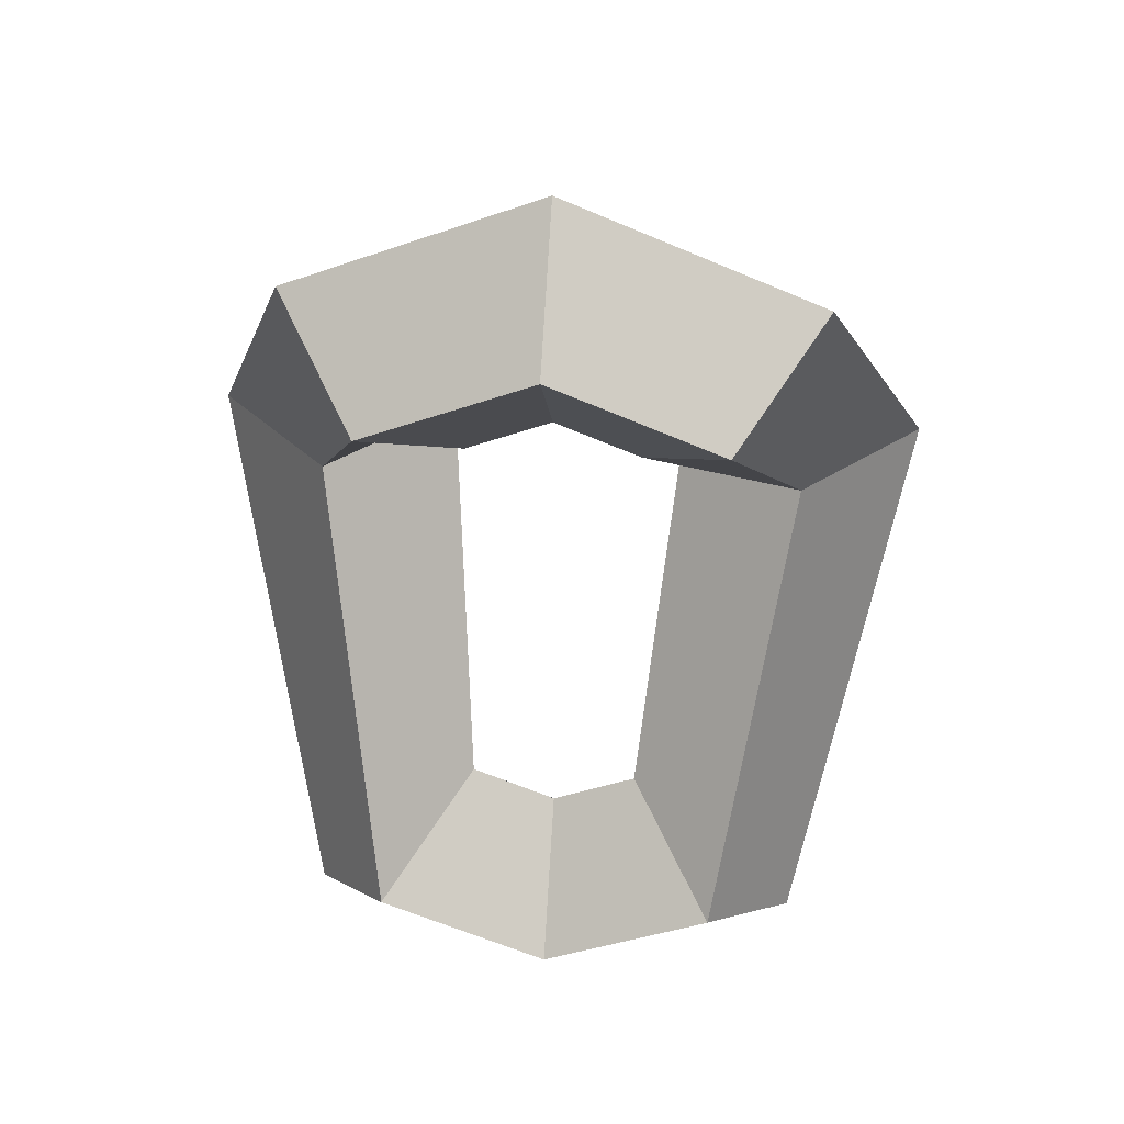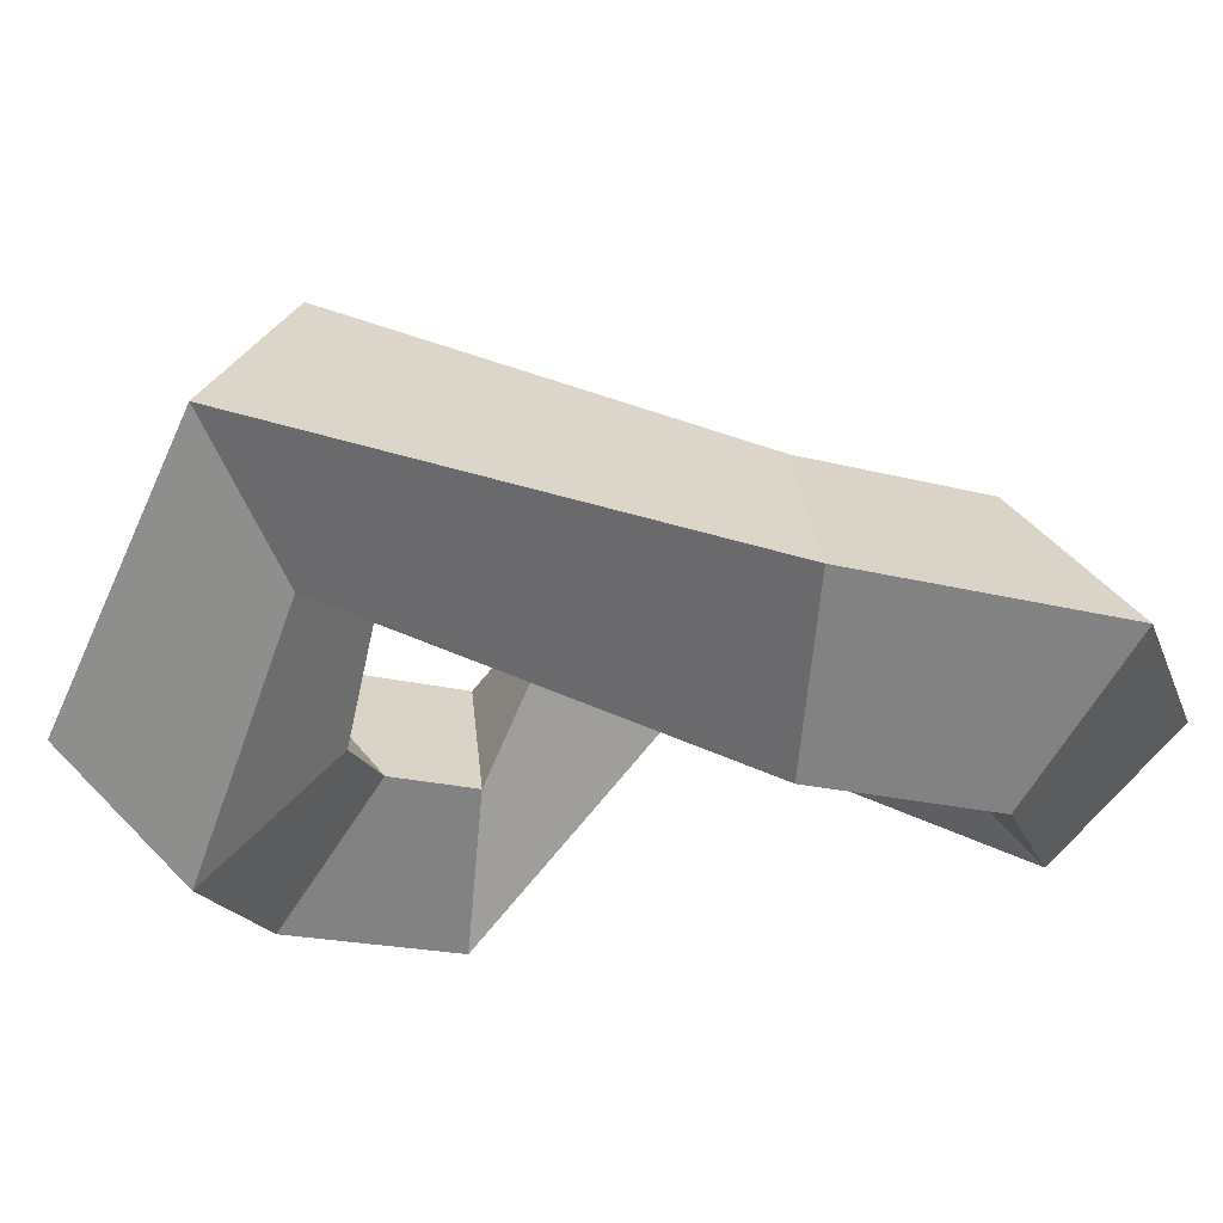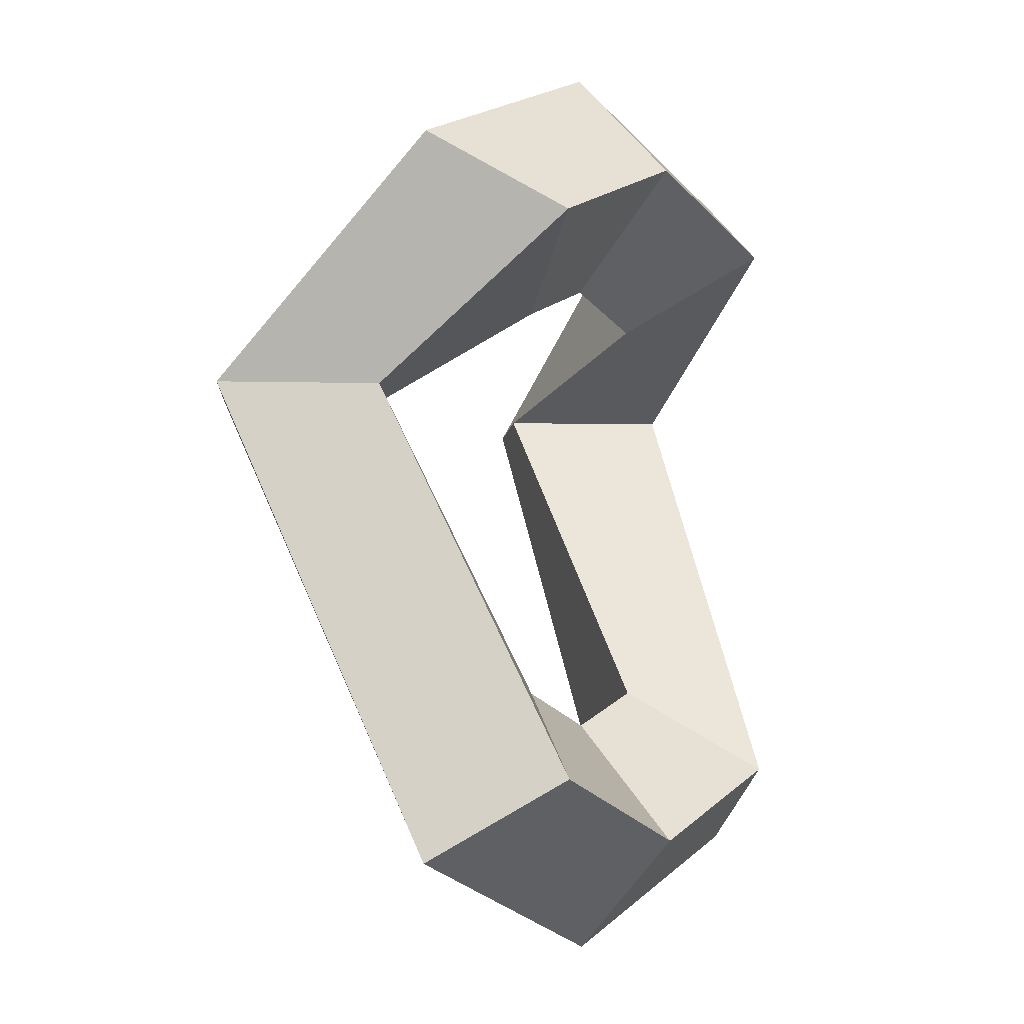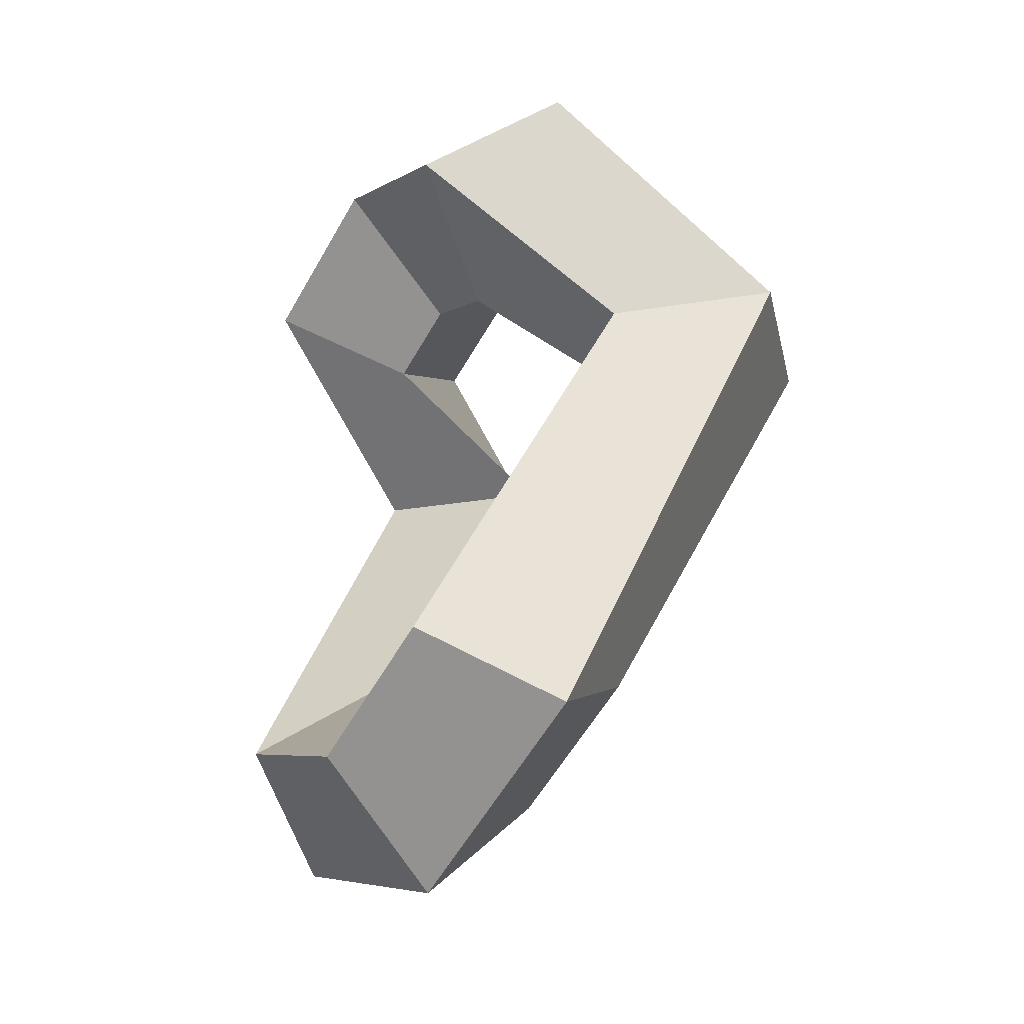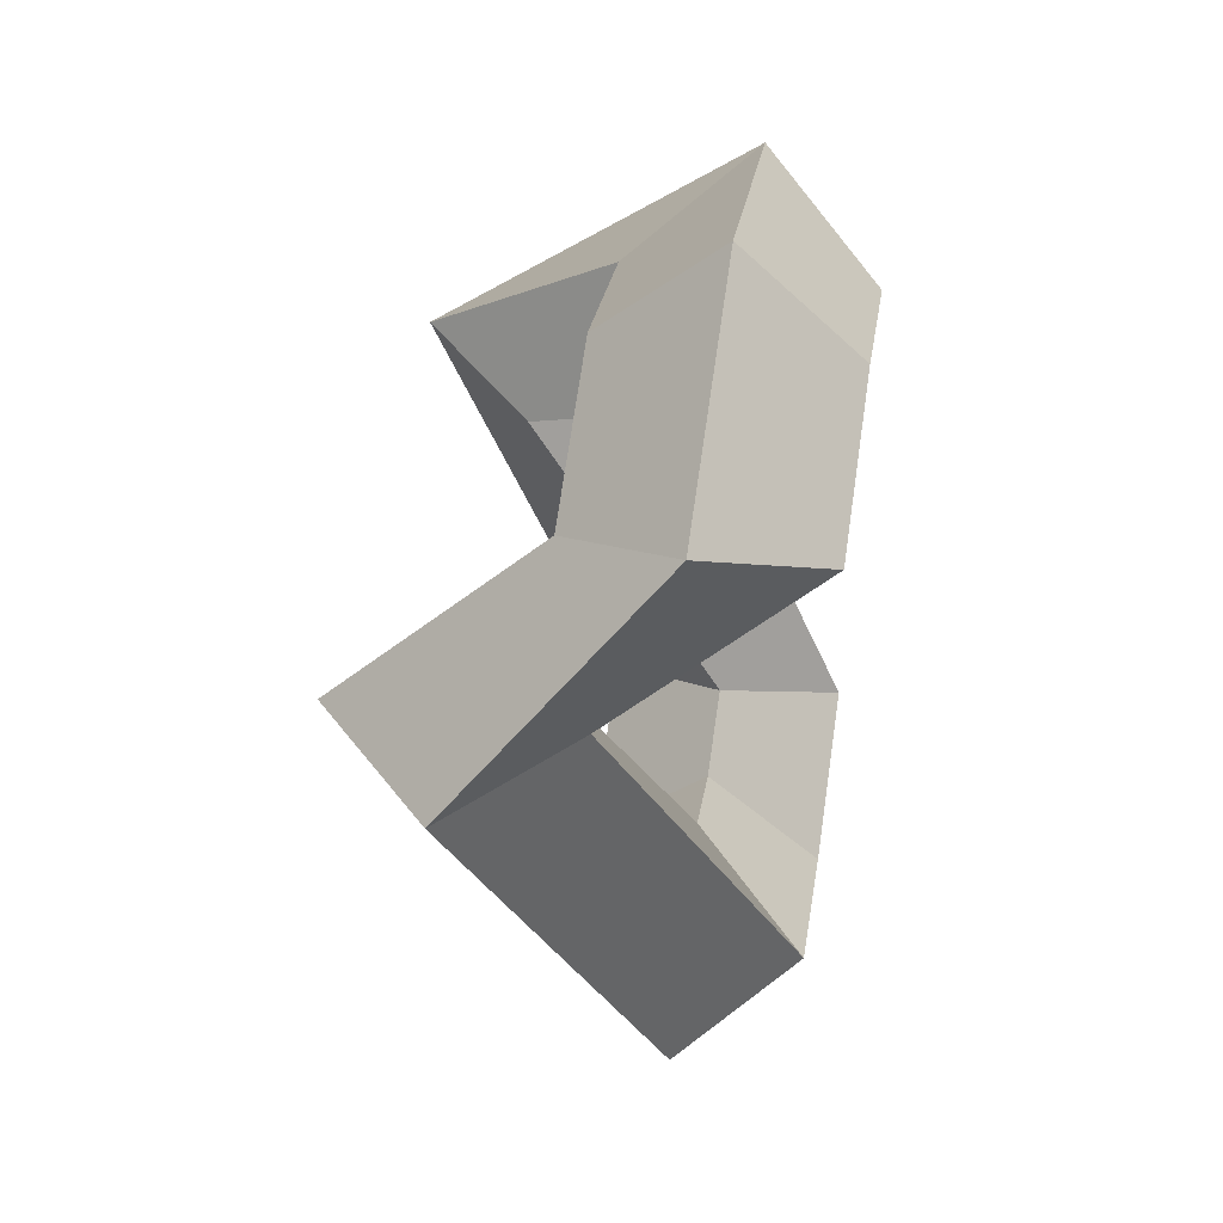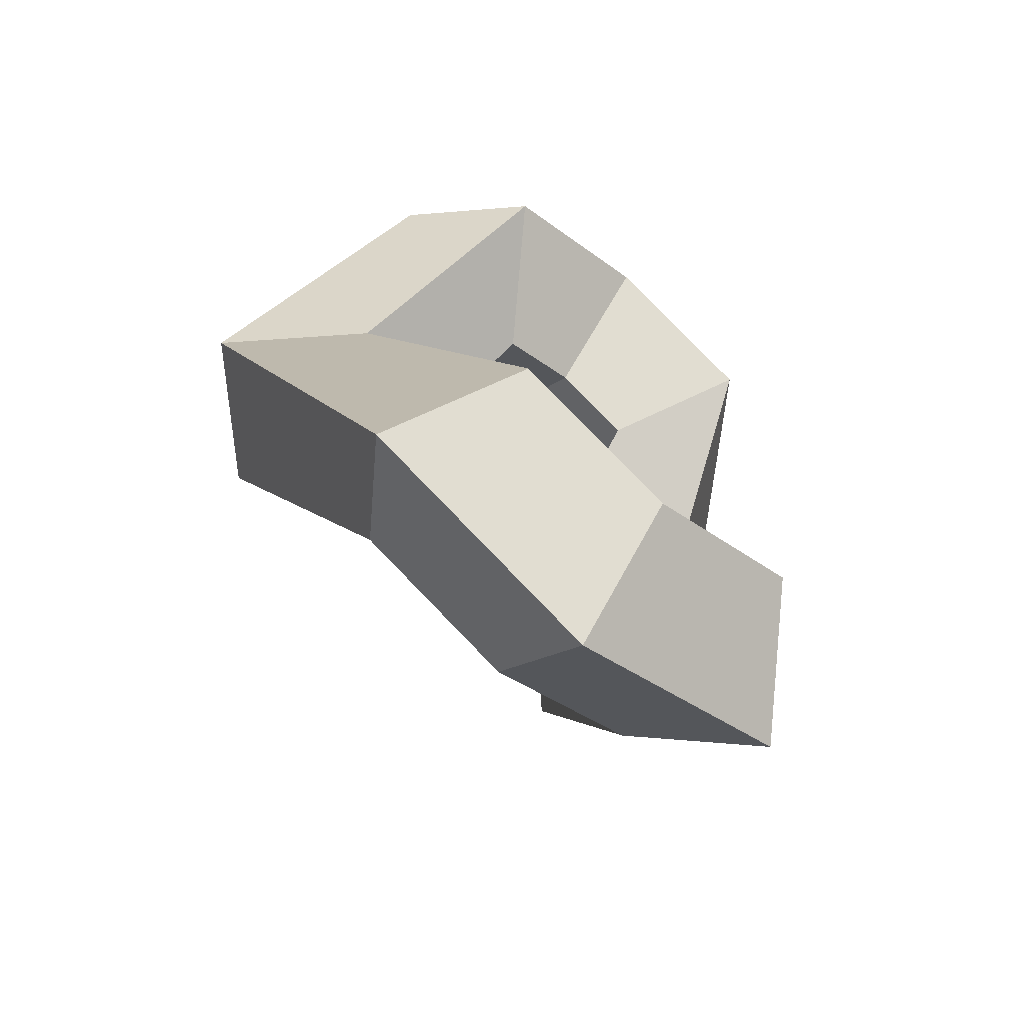
<metadata>
{"format":"obj","ext":"obj","renderer":"f3d","projection":"perspective","resolution":1024,"background":"white","views":[{"elev":37.2,"azim":5.0,"up":"+Z"},{"elev":-17.1,"azim":127.7,"up":"+Y"},{"elev":-4.5,"azim":-49.7,"up":"+Z"},{"elev":-31.6,"azim":57.8,"up":"+Z"},{"elev":49.6,"azim":-80.9,"up":"+Z"},{"elev":-66.5,"azim":-41.0,"up":"+Z"}]}
</metadata>
<code>
g default
v 0.3536 0 -1.357
v 0 0 -1.503
v -0.3536 0 -1.357
v -0.5 0.8283 0
v -0.3536 0 0.3536
v 0 0 0.5
v 0.3536 0 0.3536
v 0.5 0.8283 0
v 0.7071 0.5 -1.71
v 0 0.5 -2.003
v -0.7071 0.5 -1.71
v -1 1.328 0
v -0.7071 0.5 0.7071
v 0 0.5 1
v 0.7071 0.5 0.7071
v 1 1.328 0
v 1.061 0 -2.064
v 0 0 -2.503
v -1.061 0 -2.064
v -1.5 0.8283 0
v -1.061 -0 1.061
v 0 -0 1.5
v 1.061 -0 1.061
v 1.5 0.8283 0
v 0.7071 -0.5 -1.71
v 0 -0.5 -2.003
v -0.7071 -0.5 -1.71
v -1 0.3283 0
v -0.7071 -0.5 0.7071
v 0 -0.5 1
v 0.7071 -0.5 0.7071
v 1 0.3283 0
g pTorus1
f 2 1 9 10
f 3 2 10 11
f 4 3 11 12
f 5 4 12 13
f 6 5 13 14
f 7 6 14 15
f 8 7 15 16
f 1 8 16 9
f 10 9 17 18
f 11 10 18 19
f 12 11 19 20
f 13 12 20 21
f 14 13 21 22
f 15 14 22 23
f 16 15 23 24
f 9 16 24 17
f 18 17 25 26
f 19 18 26 27
f 20 19 27 28
f 21 20 28 29
f 22 21 29 30
f 23 22 30 31
f 24 23 31 32
f 17 24 32 25
f 26 25 1 2
f 27 26 2 3
f 28 27 3 4
f 29 28 4 5
f 30 29 5 6
f 31 30 6 7
f 32 31 7 8
f 25 32 8 1

</code>
